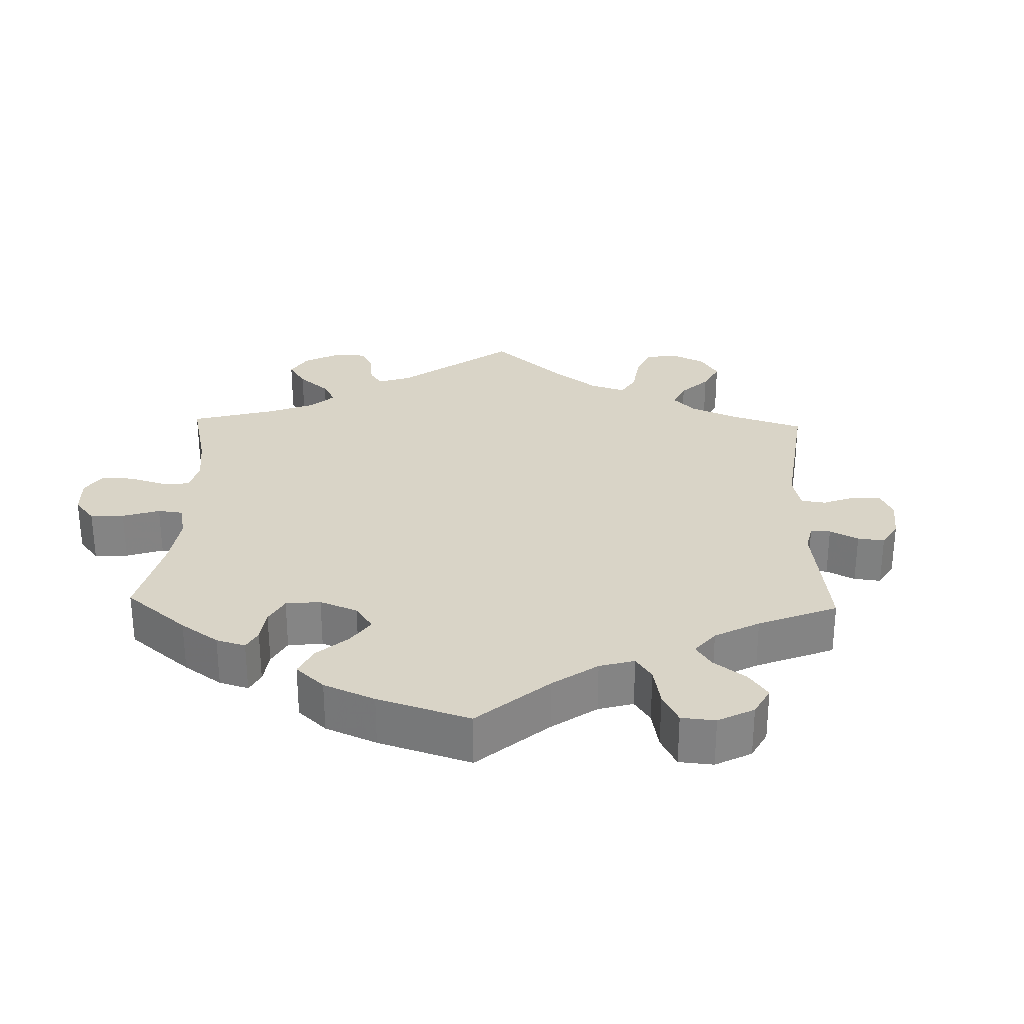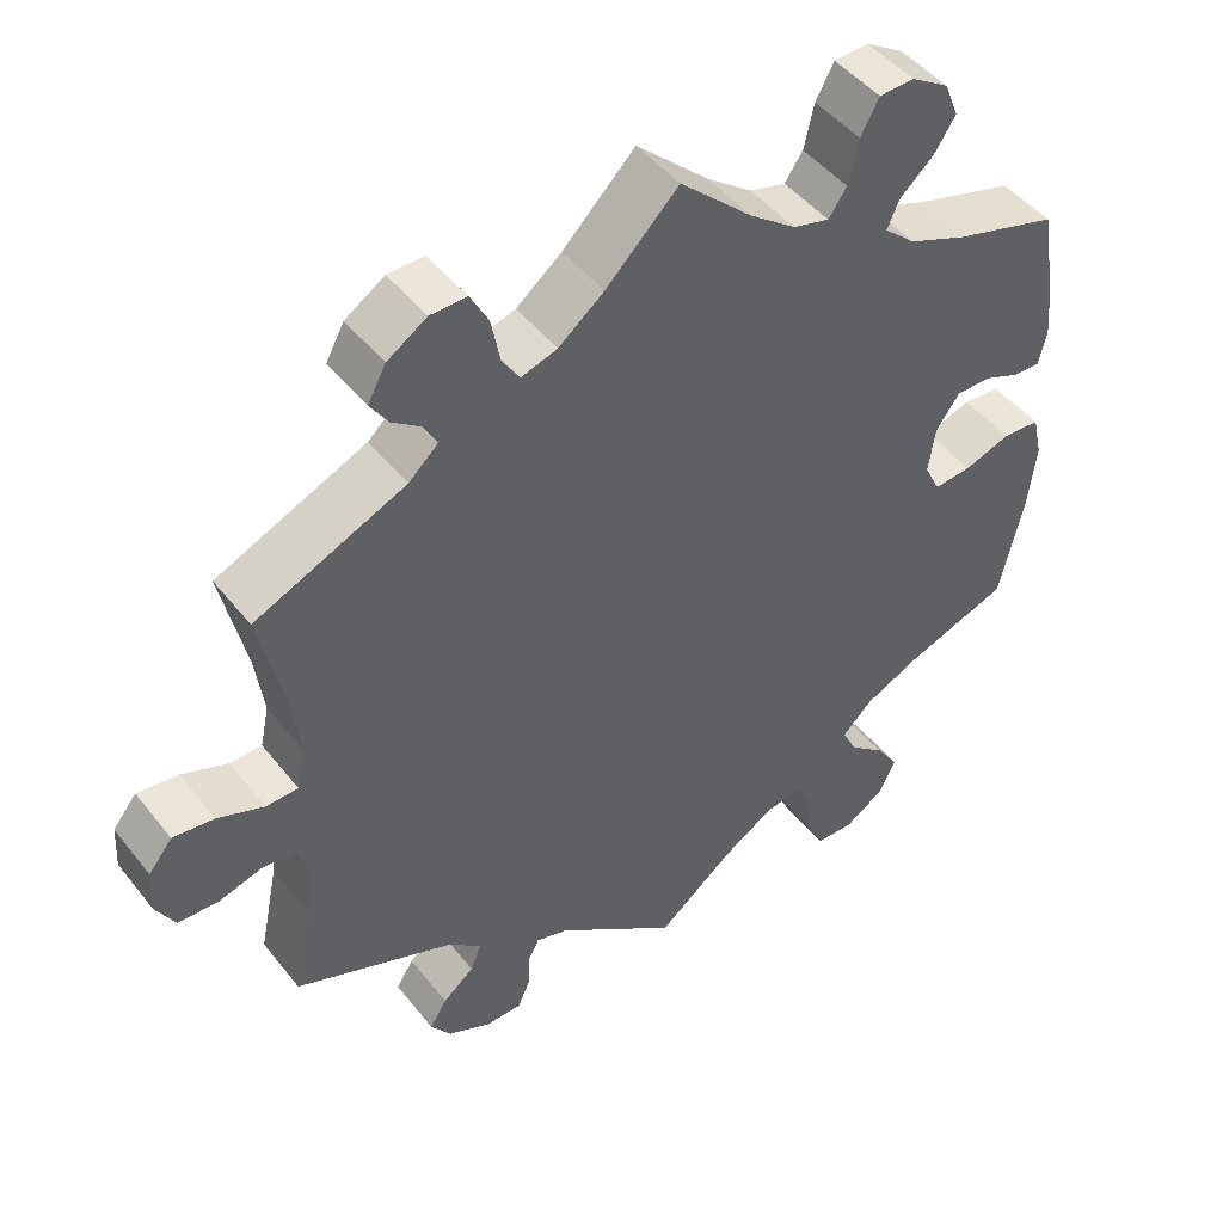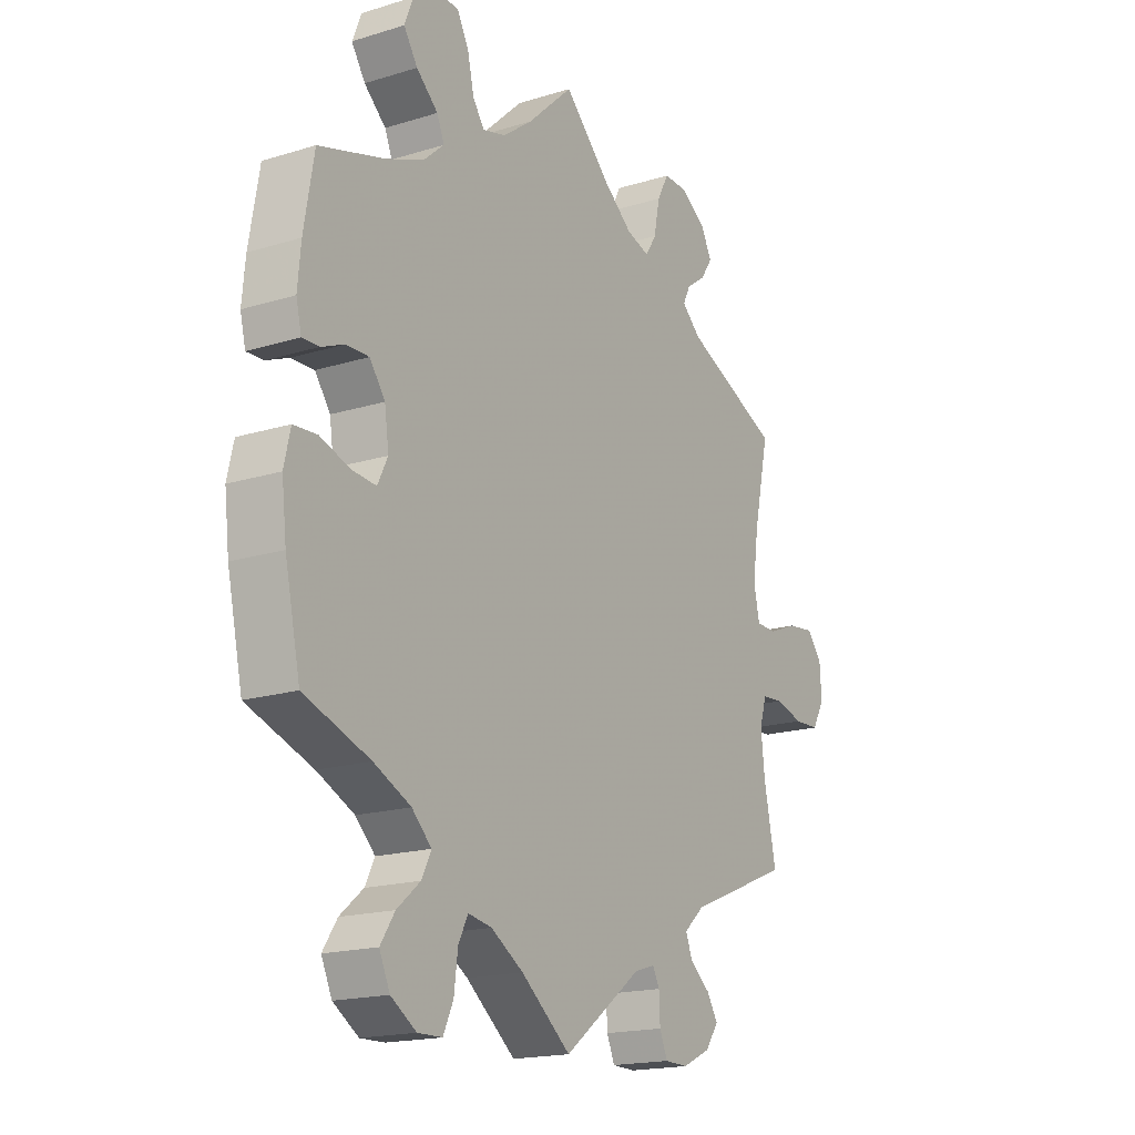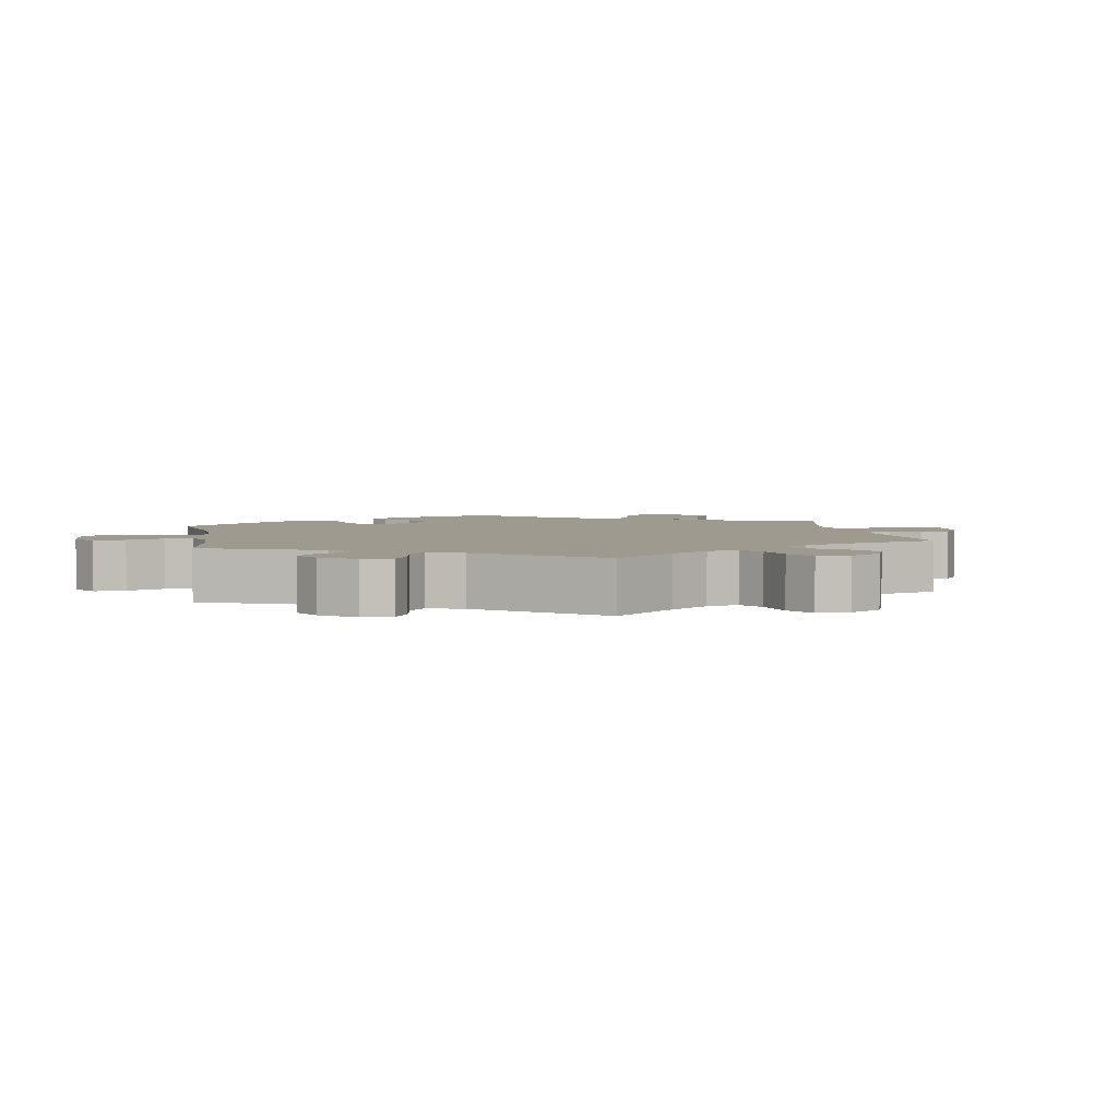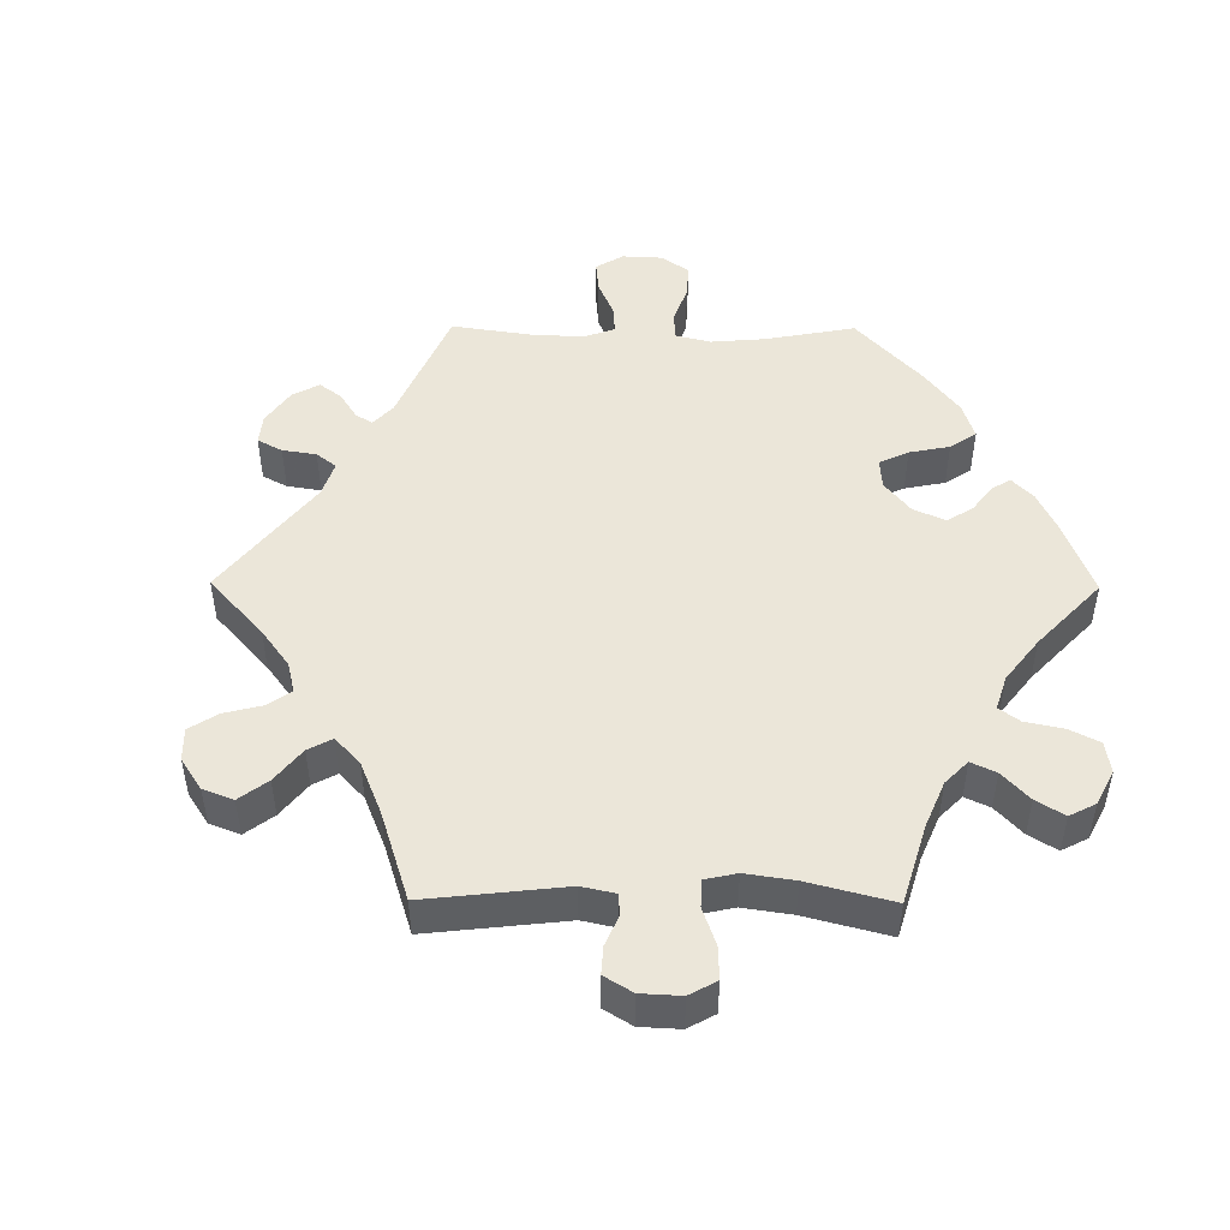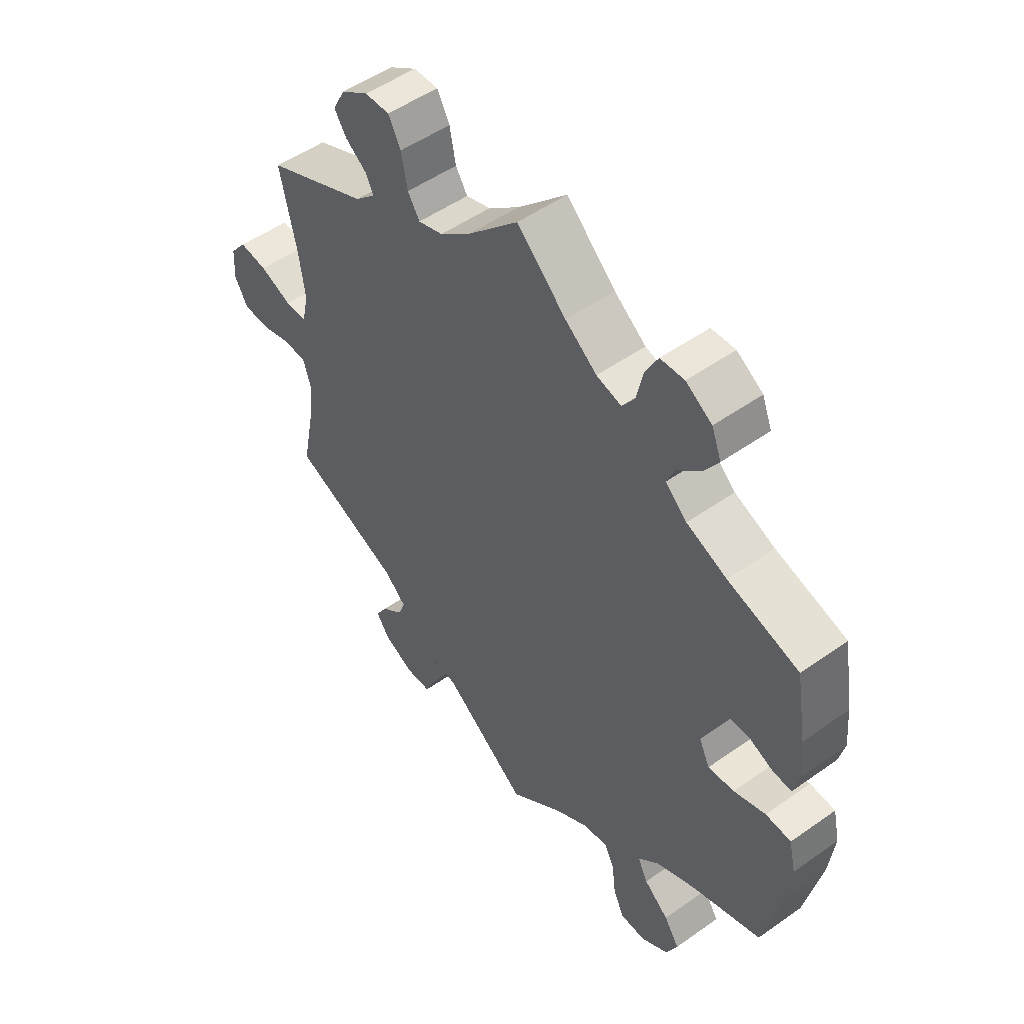
<metadata>
{"format":"obj","ext":"obj","renderer":"f3d","projection":"perspective","resolution":1024,"background":"white","views":[{"elev":28.7,"azim":121.6,"up":"+Y"},{"elev":47.1,"azim":-36.2,"up":"+Z"},{"elev":-17.8,"azim":121.2,"up":"+Z"},{"elev":3.7,"azim":-130.0,"up":"+Y"},{"elev":48.3,"azim":-29.6,"up":"+Y"},{"elev":51.2,"azim":52.4,"up":"+Z"}]}
</metadata>
<code>
v 0.377 0.07 -0.333
v 0.307 0.07 -0.366
v 0.27 0.07 -0.402
v 0.288 0.07 -0.438
v 0.332 0.07 -0.475
v 0.359 0.07 -0.516
v 0.339 0.07 -0.56
v 0.291 0.07 -0.591
v 0.245 0.07 -0.59
v 0.226 0.07 -0.549
v 0.219 0.07 -0.493
v 0.201 0.07 -0.457
v 0.156 0.07 -0.465
v 0.095 0.07 -0.503
v 0.001 0.07 -0.578
v -0.147 0.07 -0.467
v -0.186 0.07 -0.455
v -0.199 0.07 -0.48
v -0.201 0.07 -0.525
v -0.216 0.07 -0.56
v -0.26 0.07 -0.561
v -0.313 0.07 -0.536
v -0.338 0.07 -0.501
v -0.317 0.07 -0.467
v -0.279 0.07 -0.436
v -0.266 0.07 -0.403
v -0.305 0.07 -0.368
v -0.5 0.07 -0.289
v -0.477 0.07 -0.177
v -0.47 0.07 -0.111
v -0.483 0.07 -0.067
v -0.524 0.07 -0.064
v -0.577 0.07 -0.079
v -0.625 0.07 -0.077
v -0.648 0.07 -0.036
v -0.645 0.07 0.018
v -0.616 0.07 0.054
v -0.566 0.07 0.048
v -0.51 0.07 0.026
v -0.471 0.07 0.027
v -0.46 0.07 0.078
v -0.471 0.07 0.157
v -0.5 0.07 0.289
v -0.318 0.07 0.369
v -0.282 0.07 0.402
v -0.296 0.07 0.43
v -0.333 0.07 0.457
v -0.355 0.07 0.49
v -0.333 0.07 0.531
v -0.285 0.07 0.562
v -0.241 0.07 0.563
v -0.219 0.07 0.522
v -0.208 0.07 0.466
v -0.187 0.07 0.433
v -0.143 0.07 0.447
v -0.088 0.07 0.491
v 0 0.07 0.578
v 0.087 0.07 0.497
v 0.143 0.07 0.455
v 0.187 0.07 0.443
v 0.209 0.07 0.475
v 0.221 0.07 0.529
v 0.243 0.07 0.57
v 0.285 0.07 0.572
v 0.331 0.07 0.543
v 0.348 0.07 0.5
v 0.322 0.07 0.46
v 0.281 0.07 0.423
v 0.267 0.07 0.39
v 0.305 0.07 0.356
v 0.376 0.07 0.327
v 0.501 0.07 0.29
v 0.52 0.07 0.179
v 0.526 0.07 0.114
v 0.516 0.07 0.072
v 0.484 0.07 0.073
v 0.441 0.07 0.091
v 0.398 0.07 0.092
v 0.369 0.07 0.052
v 0.361 0.07 -0.005
v 0.38 0.07 -0.044
v 0.426 0.07 -0.04
v 0.482 0.07 -0.021
v 0.527 0.07 -0.024
v 0.539 0.07 -0.077
v 0.53 0.07 -0.155
v 0.501 0.07 -0.289
v 0.377 0 -0.333
v 0.307 0 -0.366
v 0.27 0 -0.402
v 0.288 0 -0.438
v 0.332 0 -0.475
v 0.359 0 -0.516
v 0.339 0 -0.56
v 0.291 0 -0.591
v 0.245 0 -0.59
v 0.226 0 -0.549
v 0.219 0 -0.493
v 0.201 0 -0.457
v 0.156 0 -0.465
v 0.095 0 -0.503
v 0.001 0 -0.578
v -0.147 0 -0.467
v -0.186 0 -0.455
v -0.199 0 -0.48
v -0.201 0 -0.525
v -0.216 0 -0.56
v -0.26 0 -0.561
v -0.313 0 -0.536
v -0.338 0 -0.501
v -0.317 0 -0.467
v -0.279 0 -0.436
v -0.266 0 -0.403
v -0.305 0 -0.368
v -0.5 0 -0.289
v -0.477 0 -0.177
v -0.47 0 -0.111
v -0.483 0 -0.067
v -0.524 0 -0.064
v -0.577 0 -0.079
v -0.625 0 -0.077
v -0.648 0 -0.036
v -0.645 0 0.018
v -0.616 0 0.054
v -0.566 0 0.048
v -0.51 0 0.026
v -0.471 0 0.027
v -0.46 0 0.078
v -0.471 0 0.157
v -0.5 0 0.289
v -0.318 0 0.369
v -0.282 0 0.402
v -0.296 0 0.43
v -0.333 0 0.457
v -0.355 0 0.49
v -0.333 0 0.531
v -0.285 0 0.562
v -0.241 0 0.563
v -0.219 0 0.522
v -0.208 0 0.466
v -0.187 0 0.433
v -0.143 0 0.447
v -0.088 0 0.491
v 0 0 0.578
v 0.087 0 0.497
v 0.143 0 0.455
v 0.187 0 0.443
v 0.209 0 0.475
v 0.221 0 0.529
v 0.243 0 0.57
v 0.285 0 0.572
v 0.331 0 0.543
v 0.348 0 0.5
v 0.322 0 0.46
v 0.281 0 0.423
v 0.267 0 0.39
v 0.305 0 0.356
v 0.376 0 0.327
v 0.501 0 0.29
v 0.52 0 0.179
v 0.526 0 0.114
v 0.516 0 0.072
v 0.484 0 0.073
v 0.441 0 0.091
v 0.398 0 0.092
v 0.369 0 0.052
v 0.361 0 -0.005
v 0.38 0 -0.044
v 0.426 0 -0.04
v 0.482 0 -0.021
v 0.527 0 -0.024
v 0.539 0 -0.077
v 0.53 0 -0.155
v 0.501 0 -0.289
f 86 87 1
f 85 86 1 2
f 82 83 84 85
f 81 82 85 2
f 80 81 2 3
f 79 80 3
f 74 75 76 77
f 74 77 78
f 71 72 73 74
f 70 71 74 78
f 69 70 78 79
f 65 66 67 68
f 65 68 69
f 64 65 69
f 61 62 63 64
f 60 61 64 69
f 59 60 69 79
f 56 57 58
f 55 56 58 59
f 54 55 59 79
f 50 51 52 53
f 50 53 54
f 49 50 54
f 46 47 48 49
f 45 46 49 54
f 44 45 54 79
f 42 43 44 79
f 36 37 38 39
f 36 39 40
f 35 36 40
f 32 33 34 35
f 31 32 35 40
f 30 31 40 41
f 27 28 29
f 26 27 29 30
f 22 23 24 25
f 22 25 26
f 21 22 26
f 18 19 20 21
f 17 18 21 26
f 16 17 26 30
f 14 15 16 30
f 8 9 10 11
f 8 11 12
f 7 8 12
f 4 5 6 7
f 3 4 7 12
f 41 42 79 3
f 13 14 30 41
f 3 12 13 41
f 88 174 173
f 89 88 173 172
f 172 171 170 169
f 89 172 169 168
f 90 89 168 167
f 90 167 166
f 164 163 162 161
f 165 164 161
f 161 160 159 158
f 165 161 158 157
f 166 165 157 156
f 155 154 153 152
f 156 155 152
f 156 152 151
f 151 150 149 148
f 156 151 148 147
f 166 156 147 146
f 145 144 143
f 146 145 143 142
f 166 146 142 141
f 140 139 138 137
f 141 140 137
f 141 137 136
f 136 135 134 133
f 141 136 133 132
f 166 141 132 131
f 166 131 130 129
f 126 125 124 123
f 127 126 123
f 127 123 122
f 122 121 120 119
f 127 122 119 118
f 128 127 118 117
f 116 115 114
f 117 116 114 113
f 112 111 110 109
f 113 112 109
f 113 109 108
f 108 107 106 105
f 113 108 105 104
f 117 113 104 103
f 117 103 102 101
f 98 97 96 95
f 99 98 95
f 99 95 94
f 94 93 92 91
f 99 94 91 90
f 90 166 129 128
f 128 117 101 100
f 128 100 99 90
f 1 88 89 2
f 2 89 90 3
f 3 90 91 4
f 4 91 92 5
f 5 92 93 6
f 6 93 94 7
f 7 94 95 8
f 8 95 96 9
f 9 96 97 10
f 10 97 98 11
f 11 98 99 12
f 12 99 100 13
f 13 100 101 14
f 14 101 102 15
f 15 102 103 16
f 16 103 104 17
f 17 104 105 18
f 18 105 106 19
f 19 106 107 20
f 20 107 108 21
f 21 108 109 22
f 22 109 110 23
f 23 110 111 24
f 24 111 112 25
f 25 112 113 26
f 26 113 114 27
f 27 114 115 28
f 28 115 116 29
f 29 116 117 30
f 30 117 118 31
f 31 118 119 32
f 32 119 120 33
f 33 120 121 34
f 34 121 122 35
f 35 122 123 36
f 36 123 124 37
f 37 124 125 38
f 38 125 126 39
f 39 126 127 40
f 40 127 128 41
f 41 128 129 42
f 42 129 130 43
f 43 130 131 44
f 44 131 132 45
f 45 132 133 46
f 46 133 134 47
f 47 134 135 48
f 48 135 136 49
f 49 136 137 50
f 50 137 138 51
f 51 138 139 52
f 52 139 140 53
f 53 140 141 54
f 54 141 142 55
f 55 142 143 56
f 56 143 144 57
f 57 144 145 58
f 58 145 146 59
f 59 146 147 60
f 60 147 148 61
f 61 148 149 62
f 62 149 150 63
f 63 150 151 64
f 64 151 152 65
f 65 152 153 66
f 66 153 154 67
f 67 154 155 68
f 68 155 156 69
f 69 156 157 70
f 70 157 158 71
f 71 158 159 72
f 72 159 160 73
f 73 160 161 74
f 74 161 162 75
f 75 162 163 76
f 76 163 164 77
f 77 164 165 78
f 78 165 166 79
f 79 166 167 80
f 80 167 168 81
f 81 168 169 82
f 82 169 170 83
f 83 170 171 84
f 84 171 172 85
f 85 172 173 86
f 86 173 174 87
f 87 174 88 1

</code>
